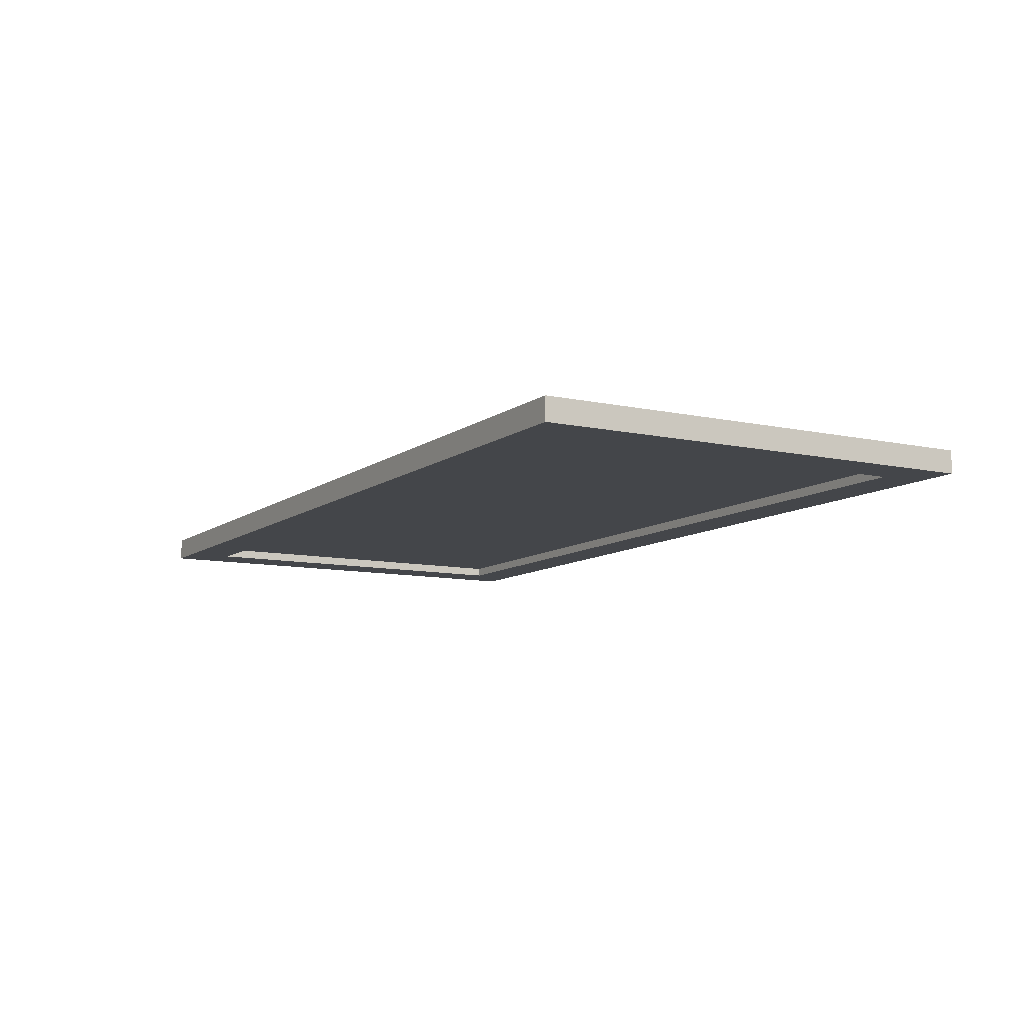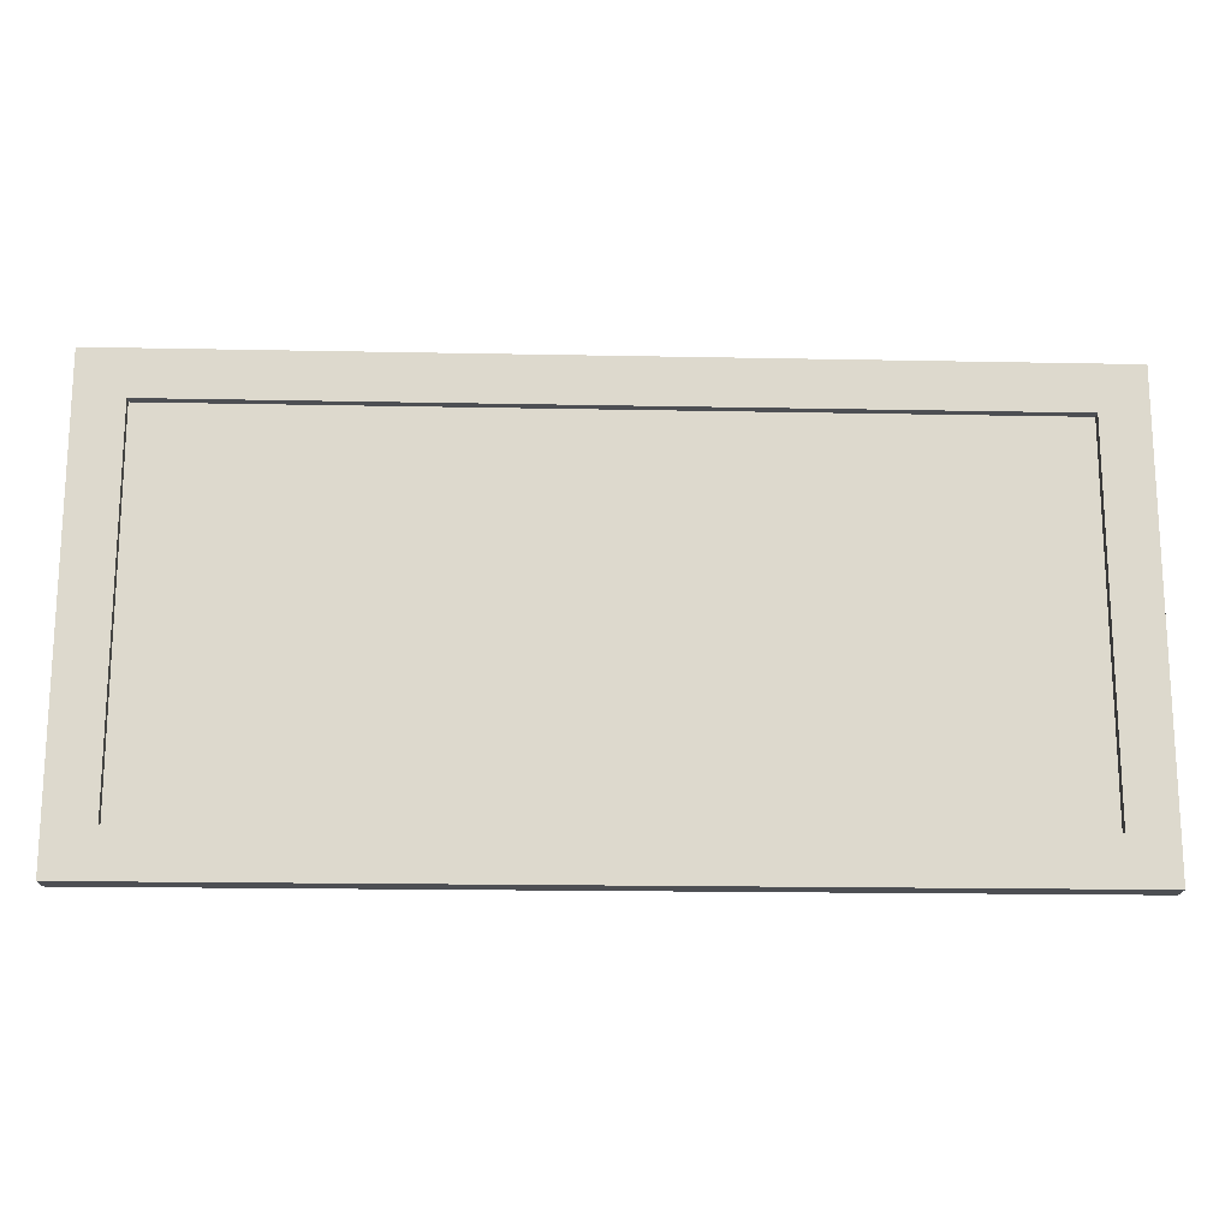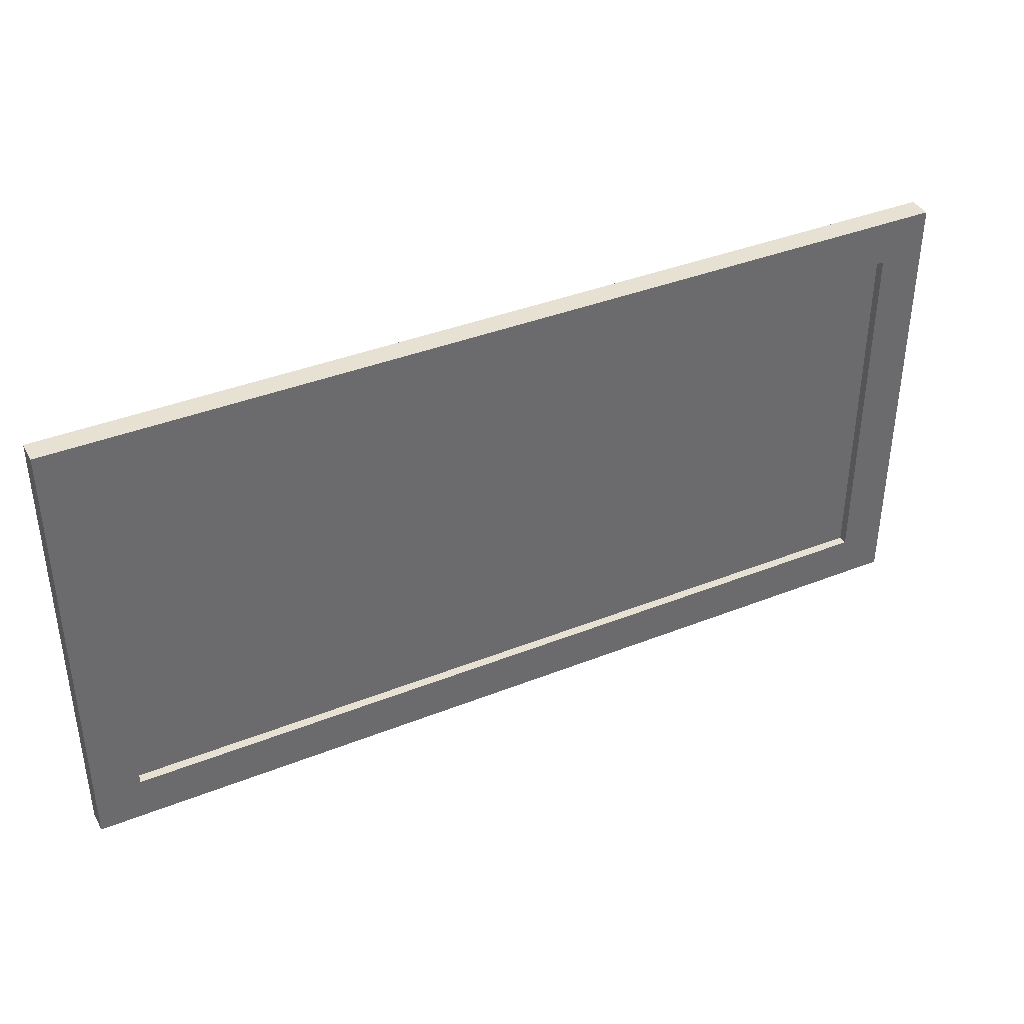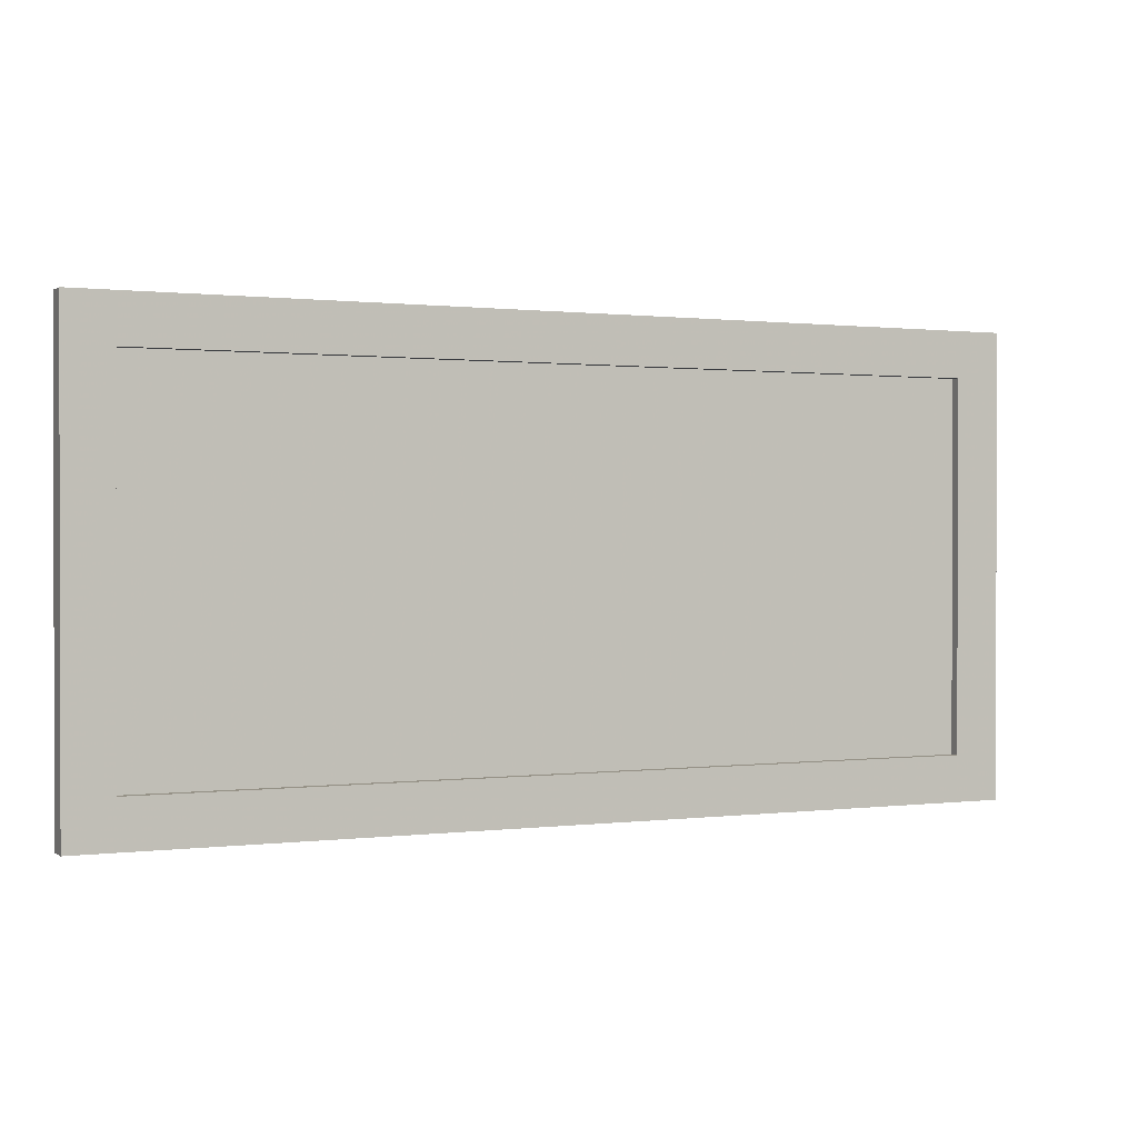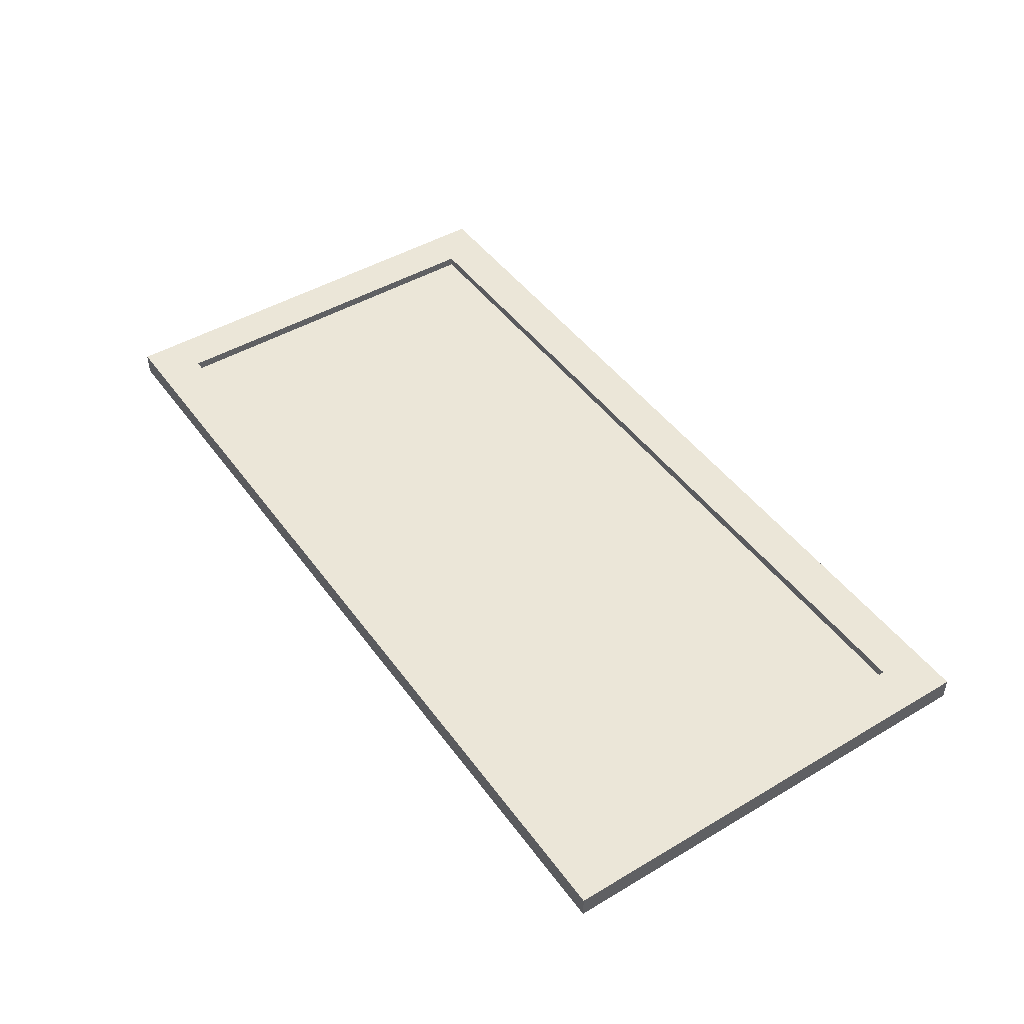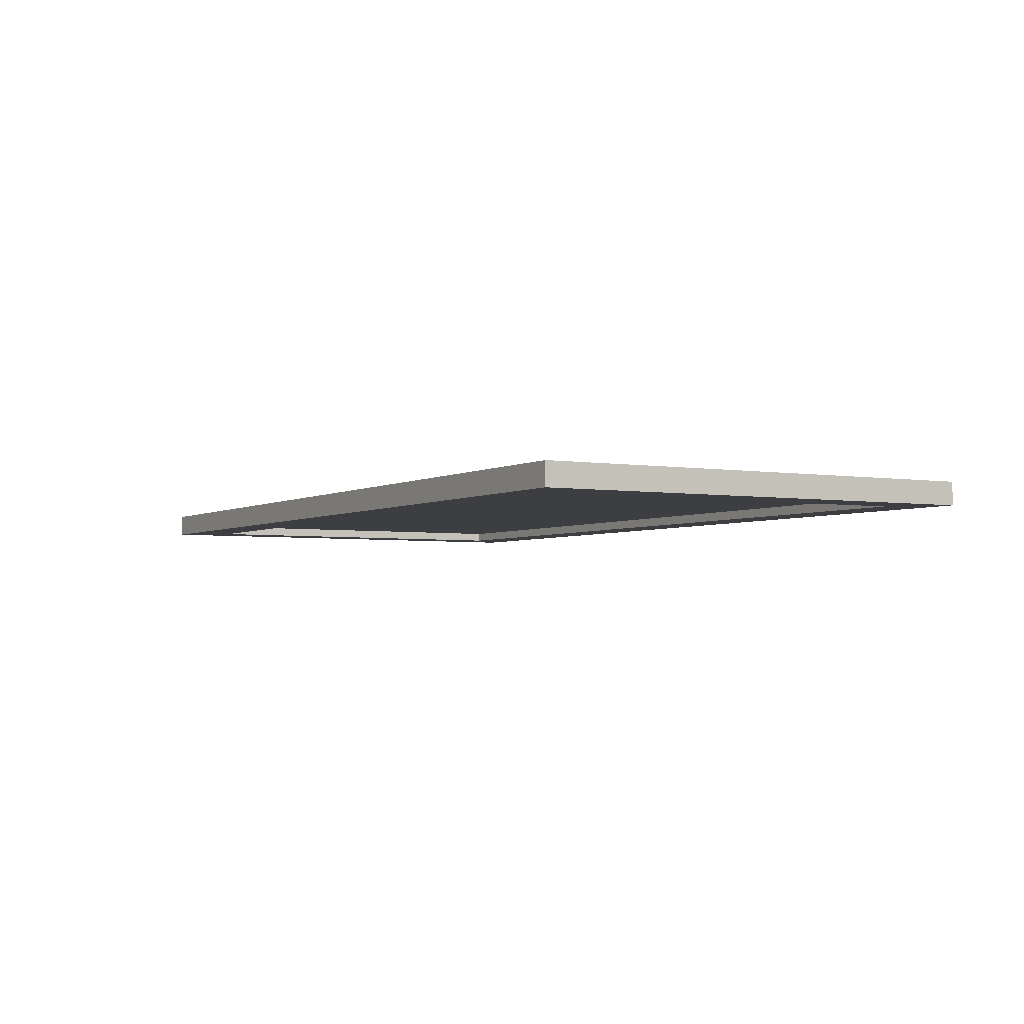
<metadata>
{"format":"obj","ext":"obj","renderer":"f3d","projection":"perspective","resolution":1024,"background":"white","views":[{"elev":-9.8,"azim":-119.7,"up":"+Y"},{"elev":-17.5,"azim":177.7,"up":"+Z"},{"elev":38.8,"azim":153.5,"up":"+Z"},{"elev":0.7,"azim":-25.2,"up":"+Z"},{"elev":46.3,"azim":-124.0,"up":"+Y"},{"elev":-3.6,"azim":60.3,"up":"+Y"}]}
</metadata>
<code>
g Frame
v -200 -10 100
v -200 3e-06 100
v 200 -10 100
v 200 -3e-06 100
v 200 -10 -100
v 200 -3e-06 -100
v -200 -10 -100
v -200 3e-06 -100
v -180 3e-06 80
v 180 -3e-06 80
v 180 -3e-06 -80
v -180 3e-06 -80
v -180 -10 80
v 180 -10 80
v 180 -10 -80
v -180 -10 -80
f 3 4 2 1
f 5 6 4 3
f 7 8 6 5
f 1 2 8 7
f 13 9 10 14
f 16 12 9 13
f 4 10 9 2
f 6 11 10 4
f 8 12 11 6
f 2 9 12 8
f 5 15 16 7
f 3 14 15 5
f 1 13 14 3
f 7 16 13 1
f 15 11 12 16
f 14 10 11 15
g Mesh1
v -180 -4 80
v 180 -4 80
v 180 -4 -80
v -180 -4 -80
f 18 19 20 17
g Mesh2
v -180 -6 80
v 180 -6 80
v 180 -6 -80
v -180 -6 -80
f 22 23 24 21

</code>
